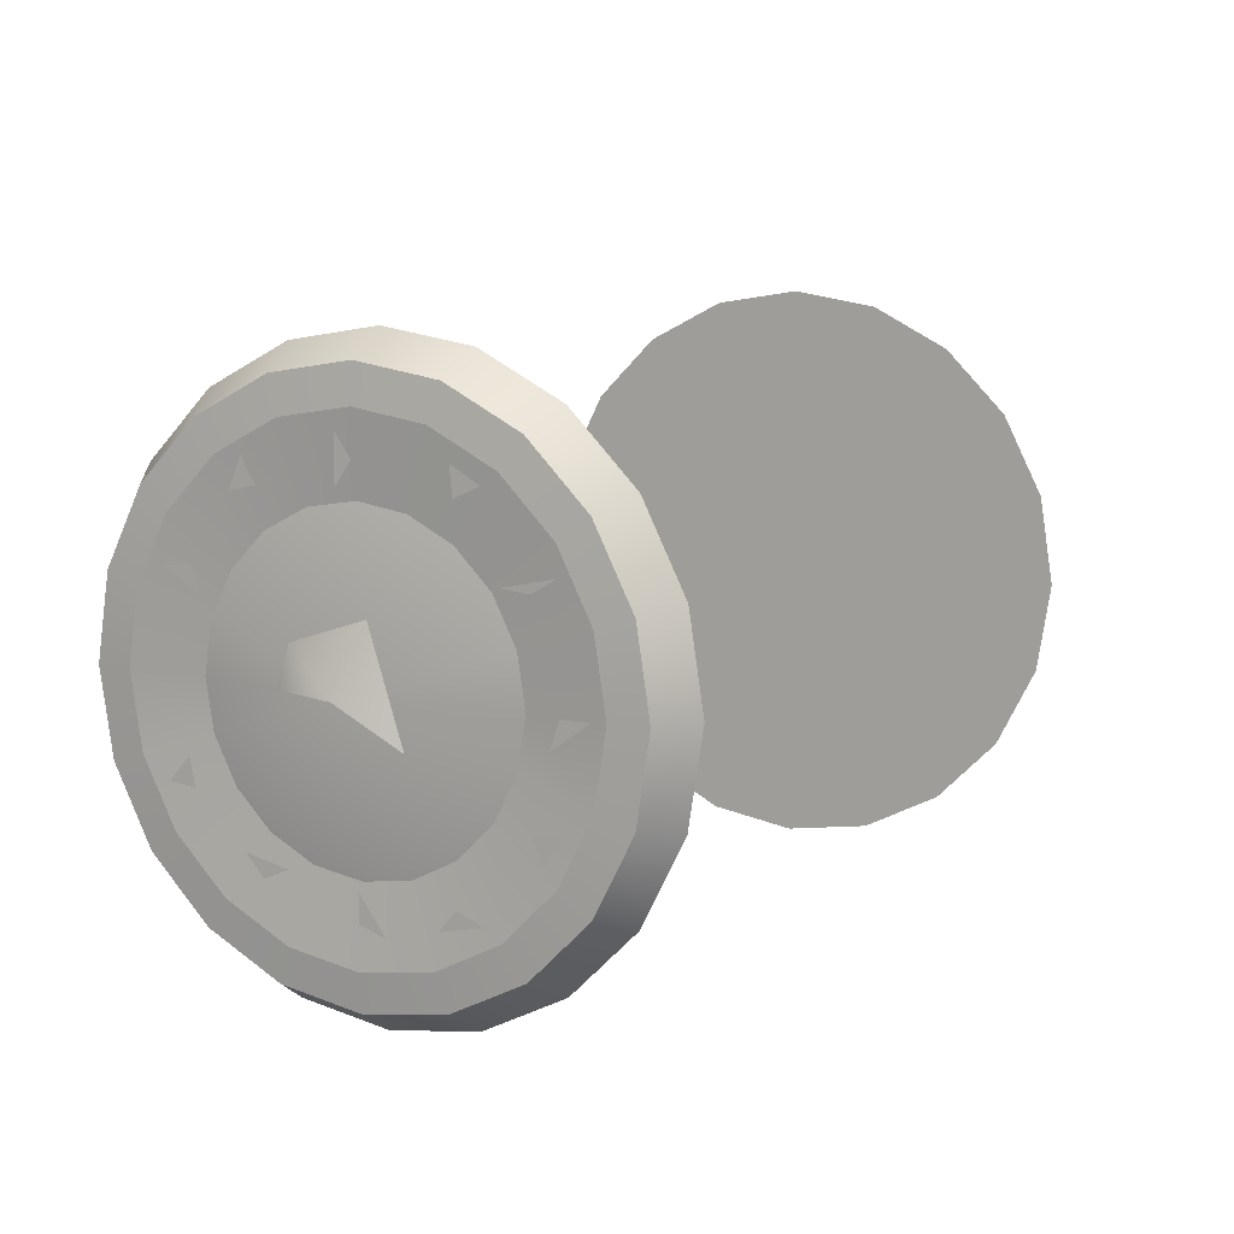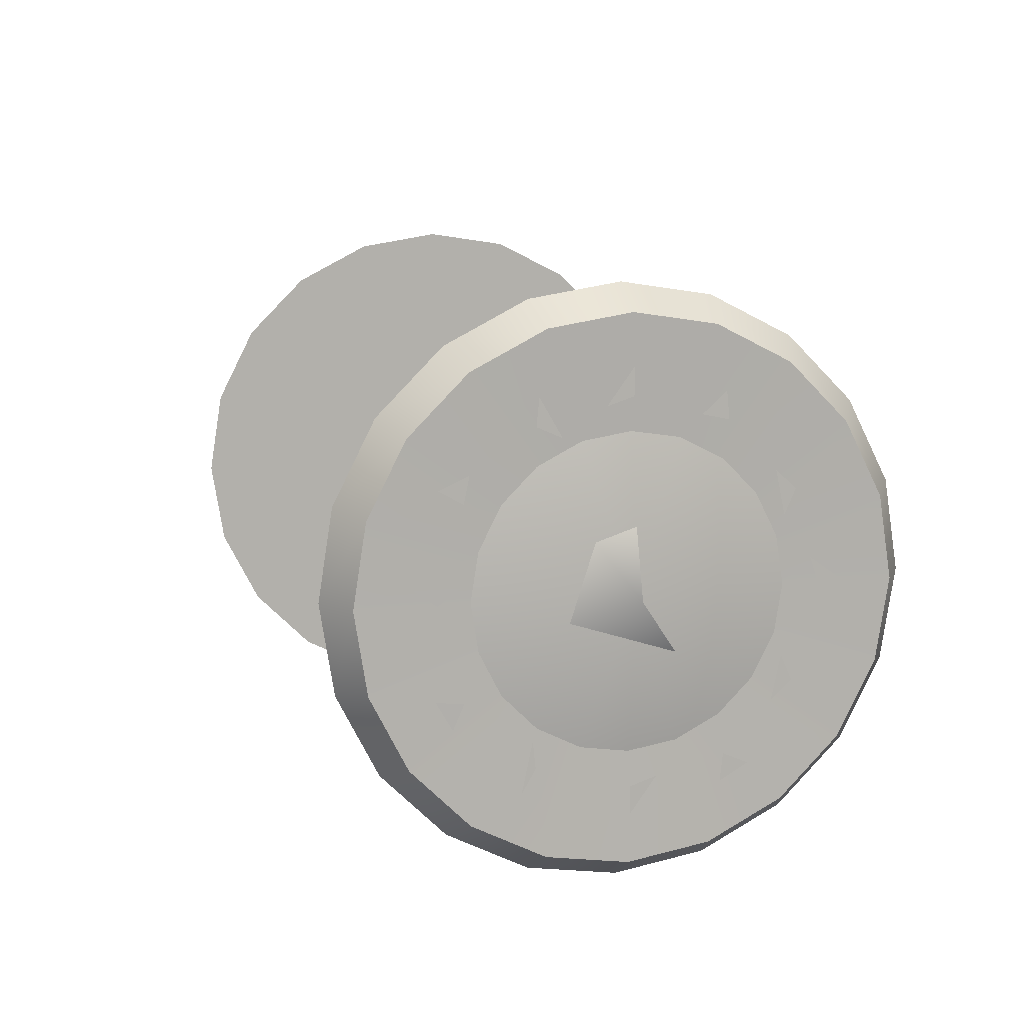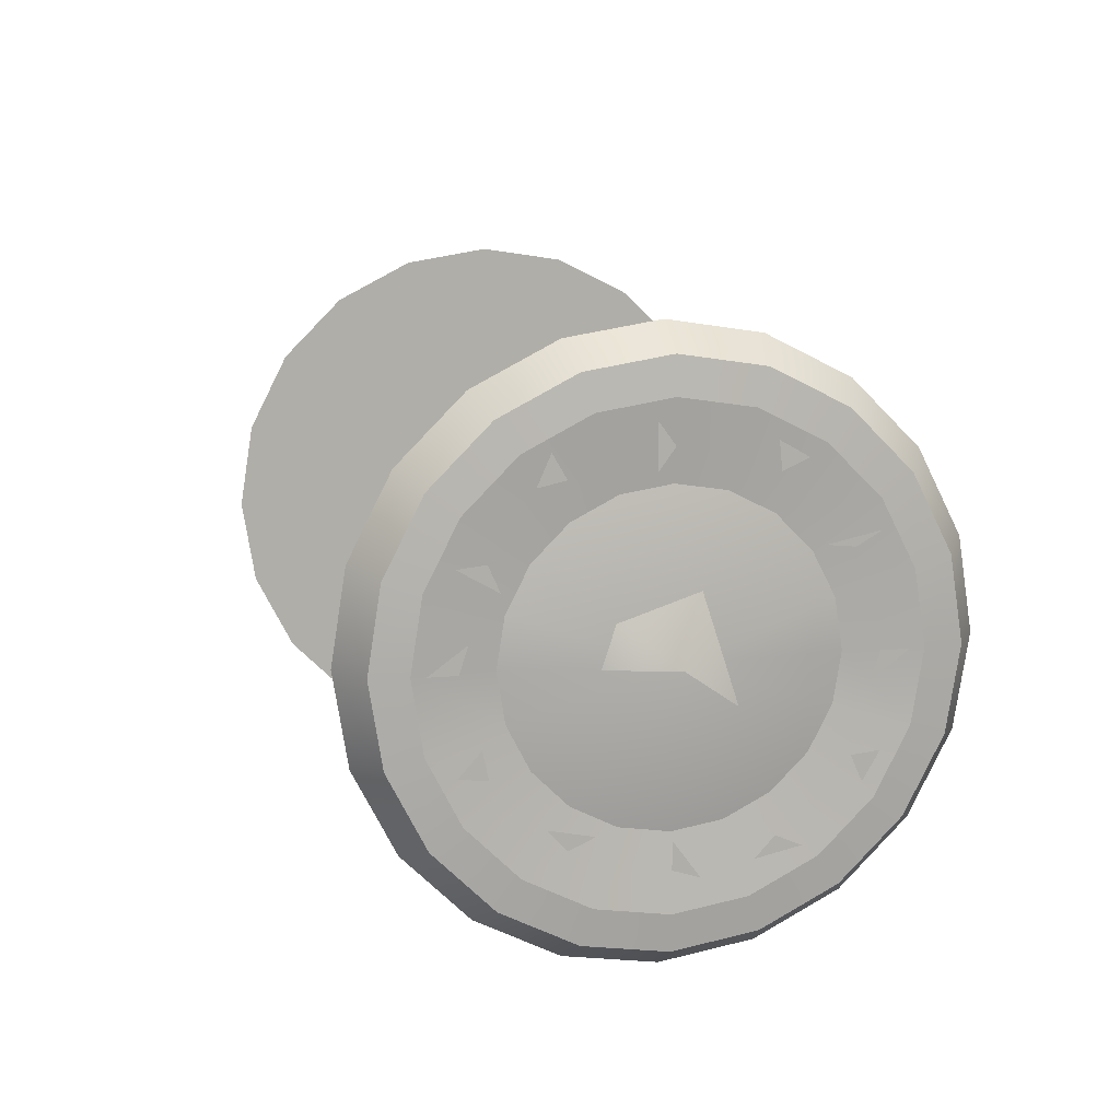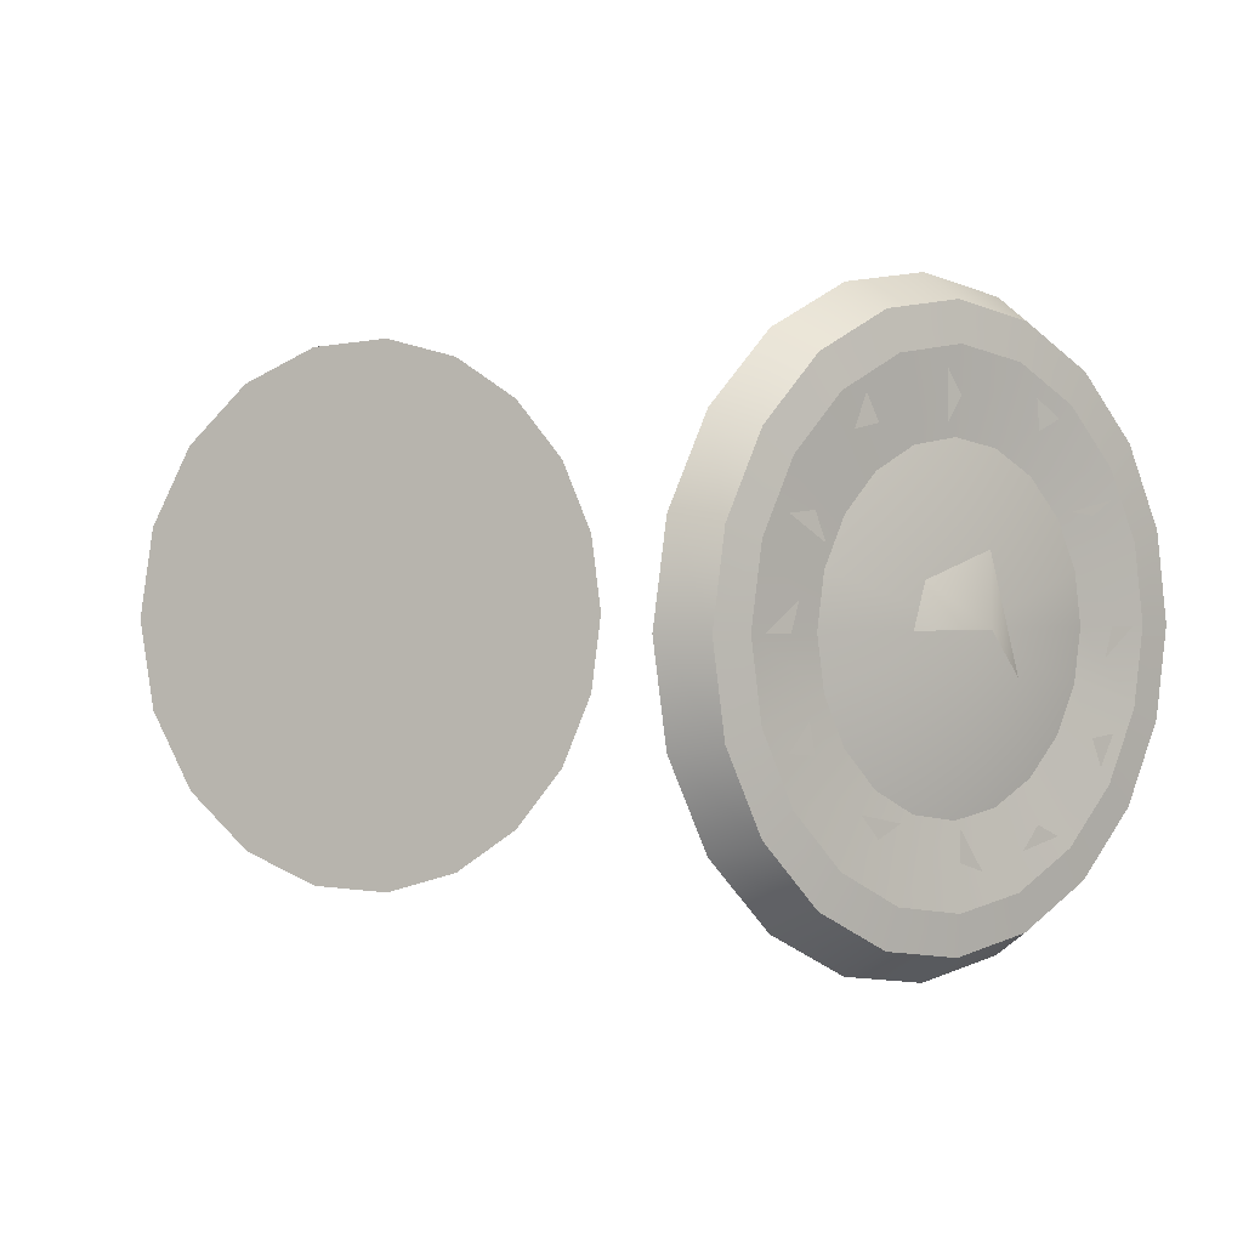
<metadata>
{"format":"obj","ext":"obj","renderer":"f3d","projection":"perspective","resolution":1024,"background":"white","views":[{"elev":9.6,"azim":-60.8,"up":"+Z"},{"elev":10.9,"azim":74.7,"up":"+Y"},{"elev":12.2,"azim":-103.3,"up":"+Z"},{"elev":1.1,"azim":-129.8,"up":"+Z"}]}
</metadata>
<code>
g A_Wheel_03_Body_LOD1
v 3.075 -3.099e-06 2.623e-06
v 2.936 0.3659 0.2659
v 2.936 0.4523 2.623e-06
v 2.936 -0.1398 0.4302
v 2.936 -0.3659 -0.2659
v 2.853 -3.099e-06 -1.445
v 2.853 -3.099e-06 -1.261
v 2.853 0.1749 -1.204
v 2.853 -0.4609 -1.018
v 2.853 -0.6289 -1.093
v 2.853 -0.752 -0.956
v 2.853 -1.272 -0.6131
v 2.853 -1.089 -0.6323
v 2.853 -1.164 -0.8004
v 2.853 -1.442 -0.003375
v 2.853 -1.258 -0.003375
v 2.853 -1.201 -0.1783
v 2.853 -0.9064 0.6448
v 2.853 -1.089 0.6256
v 2.853 -1.249 0.7175
v 2.853 -0.6097 1.269
v 2.853 -0.6289 1.086
v 2.853 -0.797 1.161
v 2.853 0.1081 1.106
v 2.853 -3.099e-06 1.255
v 2.853 0.1081 1.403
v 2.853 0.8089 1.048
v 2.853 0.6289 1.086
v 2.853 0.7209 1.245
v 2.853 1.015 0.4575
v 2.853 1.089 0.6256
v 2.853 1.272 0.6063
v 2.853 1.442 -0.003375
v 2.853 1.258 -0.003375
v 2.853 1.201 0.1716
v 2.853 1.272 -0.6131
v 2.853 1.089 -0.6323
v 2.853 1.128 -0.4524
v 2.853 0.752 -0.956
v 2.853 0.6289 -1.093
v 2.853 0.4609 -1.018
v 2.571 -1.942 2.623e-06
v 2.571 -1.847 -0.6002
v 2.571 -3.099e-06 2.623e-06
v 2.571 -1.571 -1.142
v 2.571 -1.142 -1.571
v 2.571 -0.6002 -1.847
v 2.571 -3.099e-06 -1.942
v 2.571 0.6002 -1.847
v 2.571 1.142 -1.571
v 2.571 1.571 -1.142
v 2.571 1.847 -0.6002
v 2.571 1.942 2.623e-06
v 2.571 1.847 0.6002
v 2.571 1.571 1.142
v 2.571 1.142 1.571
v 2.571 0.6002 1.847
v 2.571 -3.099e-06 1.942
v 2.571 -0.6002 1.847
v 2.571 -1.142 1.571
v 2.571 -1.571 1.142
v 2.571 -1.847 0.6002
v 2.949 -3.099e-06 2.623e-06
v 2.809 -0.9835 -0.3195
v 2.809 -1.034 2.623e-06
v 2.809 -0.8366 -0.6078
v 2.809 -0.6078 -0.8366
v 2.809 -0.3195 -0.9835
v 2.809 -3.099e-06 -1.034
v 2.809 0.3195 -0.9835
v 2.809 0.6078 -0.8366
v 2.809 0.8366 -0.6078
v 2.809 0.9835 -0.3195
v 2.809 1.034 2.623e-06
v 2.809 0.9835 0.3195
v 2.809 0.8366 0.6078
v 2.809 0.6078 0.8366
v 2.809 0.3195 0.9835
v 2.809 -3.099e-06 1.034
v 2.809 -0.3195 0.9835
v 2.809 -0.6078 0.8366
v 2.809 -0.8366 0.6078
v 2.809 -0.9835 0.3195
v 2.83 -1.688 -0.5485
v 2.571 -1.847 -0.6002
v 2.571 -1.942 2.623e-06
v 2.83 -1.775 2.623e-06
v 2.571 -1.571 -1.142
v 2.83 -1.436 -1.043
v 2.571 -1.142 -1.571
v 2.83 -1.043 -1.436
v 2.83 -1.688 0.5485
v 2.571 -1.847 0.6002
v 2.83 -1.436 1.043
v 2.571 -1.571 1.142
v 2.83 -1.043 1.436
v 2.571 -1.142 1.571
v 2.83 -1.043 -1.436
v 2.83 -0.5485 -1.688
v 2.571 -0.6002 -1.847
v 2.571 -1.142 -1.571
v 2.571 -3.099e-06 -1.942
v 2.83 -3.099e-06 -1.775
v 2.571 0.6002 -1.847
v 2.83 0.5485 -1.688
v 2.571 1.142 -1.571
v 2.83 1.043 -1.436
v 2.83 1.043 -1.436
v 2.83 1.436 -1.043
v 2.571 1.571 -1.142
v 2.571 1.142 -1.571
v 2.571 1.847 -0.6002
v 2.83 1.688 -0.5485
v 2.571 1.942 2.623e-06
v 2.83 1.775 2.623e-06
v 2.571 1.847 0.6002
v 2.83 1.688 0.5485
v 2.571 1.571 1.142
v 2.83 1.436 1.043
v 2.571 1.142 1.571
v 2.83 1.043 1.436
v 2.83 1.043 1.436
v 2.83 0.5485 1.688
v 2.571 0.6002 1.847
v 2.571 1.142 1.571
v 2.571 -3.099e-06 1.942
v 2.83 -3.099e-06 1.775
v 2.571 -0.6002 1.847
v 2.83 -0.5485 1.688
v 2.571 -1.142 1.571
v 2.83 -1.043 1.436
v 2.809 -0.9835 0.3195
v 2.809 -1.034 2.623e-06
v 2.83 -1.775 2.623e-06
v 2.83 -1.688 0.5485
v 2.809 -0.8366 0.6078
v 2.83 -1.436 1.043
v 2.809 -0.6078 0.8366
v 2.83 -1.043 1.436
v 2.809 -0.3195 0.9835
v 2.83 -0.5485 1.688
v 2.809 -3.099e-06 1.034
v 2.83 -3.099e-06 1.775
v 2.809 0.3195 0.9835
v 2.83 0.5485 1.688
v 2.809 0.6078 0.8366
v 2.83 1.043 1.436
v 2.809 0.8366 0.6078
v 2.83 1.436 1.043
v 2.809 0.9835 0.3195
v 2.83 1.688 0.5485
v 2.809 1.034 2.623e-06
v 2.83 1.775 2.623e-06
v 2.809 0.9835 -0.3195
v 2.83 1.688 -0.5485
v 2.809 0.8366 -0.6078
v 2.83 1.436 -1.043
v 2.809 0.6078 -0.8366
v 2.83 1.043 -1.436
v 2.809 0.3195 -0.9835
v 2.83 0.5485 -1.688
v 2.809 -3.099e-06 -1.034
v 2.83 -3.099e-06 -1.775
v 2.809 -0.3195 -0.9835
v 2.83 -0.5485 -1.688
v 2.809 -0.6078 -0.8366
v 2.83 -1.043 -1.436
v 2.809 -0.8366 -0.6078
v 2.83 -1.436 -1.043
v 2.809 -0.9835 -0.3195
v 2.83 -1.688 -0.5485
v -2.571 -1.942 2.623e-06
v -2.571 -3.099e-06 2.623e-06
v -2.571 -1.847 -0.6002
v -2.571 -1.571 -1.142
v -2.571 -1.142 -1.571
v -2.571 -0.6002 -1.847
v -2.571 -3.099e-06 -1.942
v -2.571 0.6002 -1.847
v -2.571 1.142 -1.571
v -2.571 1.571 -1.142
v -2.571 1.847 -0.6002
v -2.571 1.942 2.623e-06
v -2.571 1.847 0.6002
v -2.571 1.571 1.142
v -2.571 1.142 1.571
v -2.571 0.6002 1.847
v -2.571 -3.099e-06 1.942
v -2.571 -0.6002 1.847
v -2.571 -1.142 1.571
v -2.571 -1.571 1.142
v -2.571 -1.847 0.6002
v -2.949 -3.099e-06 2.623e-06
v -2.809 -1.034 2.623e-06
v -2.809 -0.9835 -0.3195
v -2.809 -0.8366 -0.6078
v -2.809 -0.6078 -0.8366
v -2.809 -0.3195 -0.9835
v -2.809 -3.099e-06 -1.034
v -2.809 0.3195 -0.9835
v -2.809 0.6078 -0.8366
v -2.809 0.8366 -0.6078
v -2.809 0.9835 -0.3195
v -2.809 1.034 2.623e-06
v -2.809 0.9835 0.3195
v -2.809 0.8366 0.6078
v -2.809 0.6078 0.8366
v -2.809 0.3195 0.9835
v -2.809 -3.099e-06 1.034
v -2.809 -0.3195 0.9835
v -2.809 -0.6078 0.8366
v -2.809 -0.8366 0.6078
v -2.809 -0.9835 0.3195
v -2.83 -1.688 -0.5485
v -2.83 -1.775 2.623e-06
v -2.571 -1.942 2.623e-06
v -2.571 -1.847 -0.6002
v -2.571 -1.571 -1.142
v -2.83 -1.436 -1.043
v -2.571 -1.142 -1.571
v -2.83 -1.043 -1.436
v -2.83 -1.688 0.5485
v -2.571 -1.847 0.6002
v -2.83 -1.436 1.043
v -2.571 -1.571 1.142
v -2.83 -1.043 1.436
v -2.571 -1.142 1.571
v -2.83 -1.043 -1.436
v -2.571 -1.142 -1.571
v -2.571 -0.6002 -1.847
v -2.83 -0.5485 -1.688
v -2.571 -3.099e-06 -1.942
v -2.83 -3.099e-06 -1.775
v -2.571 0.6002 -1.847
v -2.83 0.5485 -1.688
v -2.571 1.142 -1.571
v -2.83 1.043 -1.436
v -2.83 1.043 -1.436
v -2.571 1.142 -1.571
v -2.571 1.571 -1.142
v -2.83 1.436 -1.043
v -2.571 1.847 -0.6002
v -2.83 1.688 -0.5485
v -2.571 1.942 2.623e-06
v -2.83 1.775 2.623e-06
v -2.571 1.847 0.6002
v -2.83 1.688 0.5485
v -2.571 1.571 1.142
v -2.83 1.436 1.043
v -2.571 1.142 1.571
v -2.83 1.043 1.436
v -2.83 1.043 1.436
v -2.571 1.142 1.571
v -2.571 0.6002 1.847
v -2.83 0.5485 1.688
v -2.571 -3.099e-06 1.942
v -2.83 -3.099e-06 1.775
v -2.571 -0.6002 1.847
v -2.83 -0.5485 1.688
v -2.571 -1.142 1.571
v -2.83 -1.043 1.436
v -2.851 -1.534 2.623e-06
v -2.851 -1.459 0.4741
v -2.83 -1.688 0.5485
v -2.83 -1.775 2.623e-06
v -2.83 -1.436 1.043
v -2.851 -1.241 0.9017
v -2.83 -1.043 1.436
v -2.851 -0.9017 1.241
v -2.83 -0.5485 1.688
v -2.851 -0.4741 1.459
v -2.83 -3.099e-06 1.775
v -2.851 -3.099e-06 1.534
v -2.83 0.5485 1.688
v -2.851 0.4741 1.459
v -2.83 1.043 1.436
v -2.851 0.9017 1.241
v -2.83 1.436 1.043
v -2.851 1.241 0.9017
v -2.83 1.688 0.5485
v -2.851 1.459 0.4741
v -2.83 1.775 2.623e-06
v -2.851 1.534 2.623e-06
v -2.83 1.688 -0.5485
v -2.851 1.459 -0.4741
v -2.83 1.436 -1.043
v -2.851 1.241 -0.9017
v -2.83 1.043 -1.436
v -2.851 0.9017 -1.241
v -2.83 0.5485 -1.688
v -2.851 0.4741 -1.459
v -2.83 -3.099e-06 -1.775
v -2.851 -3.099e-06 -1.534
v -2.83 -0.5485 -1.688
v -2.851 -0.4741 -1.459
v -2.83 -1.043 -1.436
v -2.851 -0.9017 -1.241
v -2.83 -1.436 -1.043
v -2.851 -1.241 -0.9017
v -2.83 -1.688 -0.5485
v -2.851 -1.459 -0.4741
v -2.809 -0.9835 0.3195
v -2.851 -1.459 0.4741
v -2.851 -1.534 2.623e-06
v -2.809 -1.034 2.623e-06
v -2.809 -0.8366 0.6078
v -2.851 -1.241 0.9017
v -2.809 -0.6078 0.8366
v -2.851 -0.9017 1.241
v -2.809 -0.3195 0.9835
v -2.851 -0.4741 1.459
v -2.809 -3.099e-06 1.034
v -2.851 -3.099e-06 1.534
v -2.809 0.3195 0.9835
v -2.851 0.4741 1.459
v -2.809 0.6078 0.8366
v -2.851 0.9017 1.241
v -2.809 0.8366 0.6078
v -2.851 1.241 0.9017
v -2.809 0.9835 0.3195
v -2.851 1.459 0.4741
v -2.809 1.034 2.623e-06
v -2.851 1.534 2.623e-06
v -2.809 0.9835 -0.3195
v -2.851 1.459 -0.4741
v -2.809 0.8366 -0.6078
v -2.851 1.241 -0.9017
v -2.809 0.6078 -0.8366
v -2.851 0.9017 -1.241
v -2.809 0.3195 -0.9835
v -2.851 0.4741 -1.459
v -2.809 -3.099e-06 -1.034
v -2.851 -3.099e-06 -1.534
v -2.809 -0.3195 -0.9835
v -2.851 -0.4741 -1.459
v -2.809 -0.6078 -0.8366
v -2.851 -0.9017 -1.241
v -2.809 -0.8366 -0.6078
v -2.851 -1.241 -0.9017
v -2.809 -0.9835 -0.3195
v -2.851 -1.459 -0.4741
v -3.075 -3.099e-06 2.623e-06
v -2.936 0.4523 2.623e-06
v -2.936 0.3659 0.2659
v -2.936 -0.1398 0.4302
v -2.936 -0.3659 -0.2659
v -2.853 0.1081 1.106
v -2.853 0.1081 1.403
v -2.853 -3.099e-06 1.255
v -2.853 0.8089 1.048
v -2.853 0.7209 1.245
v -2.853 0.6289 1.086
v -2.853 1.015 0.4575
v -2.853 1.272 0.6063
v -2.853 1.089 0.6256
v -2.853 1.442 -0.003375
v -2.853 1.201 0.1716
v -2.853 1.258 -0.003375
v -2.853 1.272 -0.6131
v -2.853 1.128 -0.4524
v -2.853 1.089 -0.6323
v -2.853 0.752 -0.956
v -2.853 0.4609 -1.018
v -2.853 0.6289 -1.093
v -2.853 -3.099e-06 -1.077
v -2.853 -0.1749 -1.318
v -2.853 -3.099e-06 -1.261
v -2.853 -0.797 -1.168
v -2.853 -0.5059 -1.229
v -2.853 -0.6289 -1.093
v -2.853 -1.272 -0.6131
v -2.853 -1.164 -0.8004
v -2.853 -1.089 -0.6323
v -2.853 -1.442 -0.003375
v -2.853 -1.201 -0.1783
v -2.853 -1.258 -0.003375
v -2.853 -0.9064 0.6448
v -2.853 -1.249 0.7175
v -2.853 -1.089 0.6256
v -2.853 -0.6097 1.269
v -2.853 -0.797 1.161
v -2.853 -0.6289 1.086
g A_Wheel_03_Body_LOD1_0
f 3 2 1
f 2 4 1
f 4 5 1
f 8 7 6
f 11 10 9
f 14 13 12
f 17 16 15
f 20 19 18
f 23 22 21
f 26 25 24
f 29 28 27
f 32 31 30
f 35 34 33
f 38 37 36
f 41 40 39
f 44 43 42
f 44 45 43
f 44 46 45
f 44 47 46
f 44 48 47
f 44 49 48
f 44 50 49
f 44 51 50
f 44 52 51
f 44 53 52
f 44 54 53
f 44 55 54
f 44 56 55
f 44 57 56
f 44 58 57
f 44 59 58
f 44 60 59
f 44 61 60
f 44 62 61
f 44 42 62
f 65 64 63
f 64 66 63
f 66 67 63
f 67 68 63
f 68 69 63
f 69 70 63
f 70 71 63
f 71 72 63
f 72 73 63
f 73 74 63
f 74 75 63
f 75 76 63
f 76 77 63
f 77 78 63
f 78 79 63
f 79 80 63
f 80 81 63
f 81 82 63
f 82 83 63
f 83 65 63
f 86 85 84
f 87 86 84
f 85 88 84
f 88 89 84
f 88 90 89
f 90 91 89
f 86 87 92
f 93 86 92
f 93 92 94
f 95 93 94
f 95 94 96
f 97 95 96
f 100 99 98
f 101 100 98
f 100 102 99
f 102 103 99
f 102 104 103
f 104 105 103
f 104 106 105
f 106 107 105
f 110 109 108
f 111 110 108
f 110 112 109
f 112 113 109
f 112 114 113
f 114 115 113
f 114 116 115
f 116 117 115
f 116 118 117
f 118 119 117
f 118 120 119
f 120 121 119
f 124 123 122
f 125 124 122
f 124 126 123
f 126 127 123
f 126 128 127
f 128 129 127
f 128 130 129
f 130 131 129
f 134 133 132
f 135 134 132
f 135 132 136
f 137 135 136
f 137 136 138
f 139 137 138
f 139 138 140
f 141 139 140
f 141 140 142
f 143 141 142
f 143 142 144
f 145 143 144
f 145 144 146
f 147 145 146
f 147 146 148
f 149 147 148
f 149 148 150
f 151 149 150
f 151 150 152
f 153 151 152
f 153 152 154
f 155 153 154
f 155 154 156
f 157 155 156
f 157 156 158
f 159 157 158
f 159 158 160
f 161 159 160
f 161 160 162
f 163 161 162
f 163 162 164
f 165 163 164
f 165 164 166
f 167 165 166
f 167 166 168
f 169 167 168
f 169 168 170
f 171 169 170
f 171 170 133
f 134 171 133
f 174 173 172
f 175 173 174
f 176 173 175
f 177 173 176
f 178 173 177
f 179 173 178
f 180 173 179
f 181 173 180
f 182 173 181
f 183 173 182
f 184 173 183
f 185 173 184
f 186 173 185
f 187 173 186
f 188 173 187
f 189 173 188
f 190 173 189
f 191 173 190
f 192 173 191
f 172 173 192
f 195 194 193
f 196 195 193
f 197 196 193
f 198 197 193
f 199 198 193
f 200 199 193
f 201 200 193
f 202 201 193
f 203 202 193
f 204 203 193
f 205 204 193
f 206 205 193
f 207 206 193
f 208 207 193
f 209 208 193
f 210 209 193
f 211 210 193
f 212 211 193
f 213 212 193
f 194 213 193
f 216 215 214
f 217 216 214
f 218 217 214
f 219 218 214
f 220 218 219
f 221 220 219
f 215 216 222
f 216 223 222
f 222 223 224
f 223 225 224
f 224 225 226
f 225 227 226
f 230 229 228
f 231 230 228
f 232 230 231
f 233 232 231
f 234 232 233
f 235 234 233
f 236 234 235
f 237 236 235
f 240 239 238
f 241 240 238
f 242 240 241
f 243 242 241
f 244 242 243
f 245 244 243
f 246 244 245
f 247 246 245
f 248 246 247
f 249 248 247
f 250 248 249
f 251 250 249
f 254 253 252
f 255 254 252
f 256 254 255
f 257 256 255
f 258 256 257
f 259 258 257
f 260 258 259
f 261 260 259
f 264 263 262
f 265 264 262
f 264 266 263
f 266 267 263
f 266 268 267
f 268 269 267
f 268 270 269
f 270 271 269
f 270 272 271
f 272 273 271
f 272 274 273
f 274 275 273
f 274 276 275
f 276 277 275
f 276 278 277
f 278 279 277
f 278 280 279
f 280 281 279
f 280 282 281
f 282 283 281
f 282 284 283
f 284 285 283
f 284 286 285
f 286 287 285
f 286 288 287
f 288 289 287
f 288 290 289
f 290 291 289
f 290 292 291
f 292 293 291
f 292 294 293
f 294 295 293
f 294 296 295
f 296 297 295
f 296 298 297
f 298 299 297
f 298 300 299
f 300 301 299
f 301 300 262
f 300 265 262
f 304 303 302
f 305 304 302
f 302 303 306
f 303 307 306
f 306 307 308
f 307 309 308
f 308 309 310
f 309 311 310
f 310 311 312
f 311 313 312
f 312 313 314
f 313 315 314
f 314 315 316
f 315 317 316
f 316 317 318
f 317 319 318
f 318 319 320
f 319 321 320
f 320 321 322
f 321 323 322
f 322 323 324
f 323 325 324
f 324 325 326
f 325 327 326
f 326 327 328
f 327 329 328
f 328 329 330
f 329 331 330
f 330 331 332
f 331 333 332
f 332 333 334
f 333 335 334
f 334 335 336
f 335 337 336
f 336 337 338
f 337 339 338
f 338 339 340
f 339 341 340
f 340 341 305
f 341 304 305
f 344 343 342
f 345 344 342
f 346 345 342
f 349 348 347
f 352 351 350
f 355 354 353
f 358 357 356
f 361 360 359
f 364 363 362
f 367 366 365
f 370 369 368
f 373 372 371
f 376 375 374
f 379 378 377
f 382 381 380

</code>
